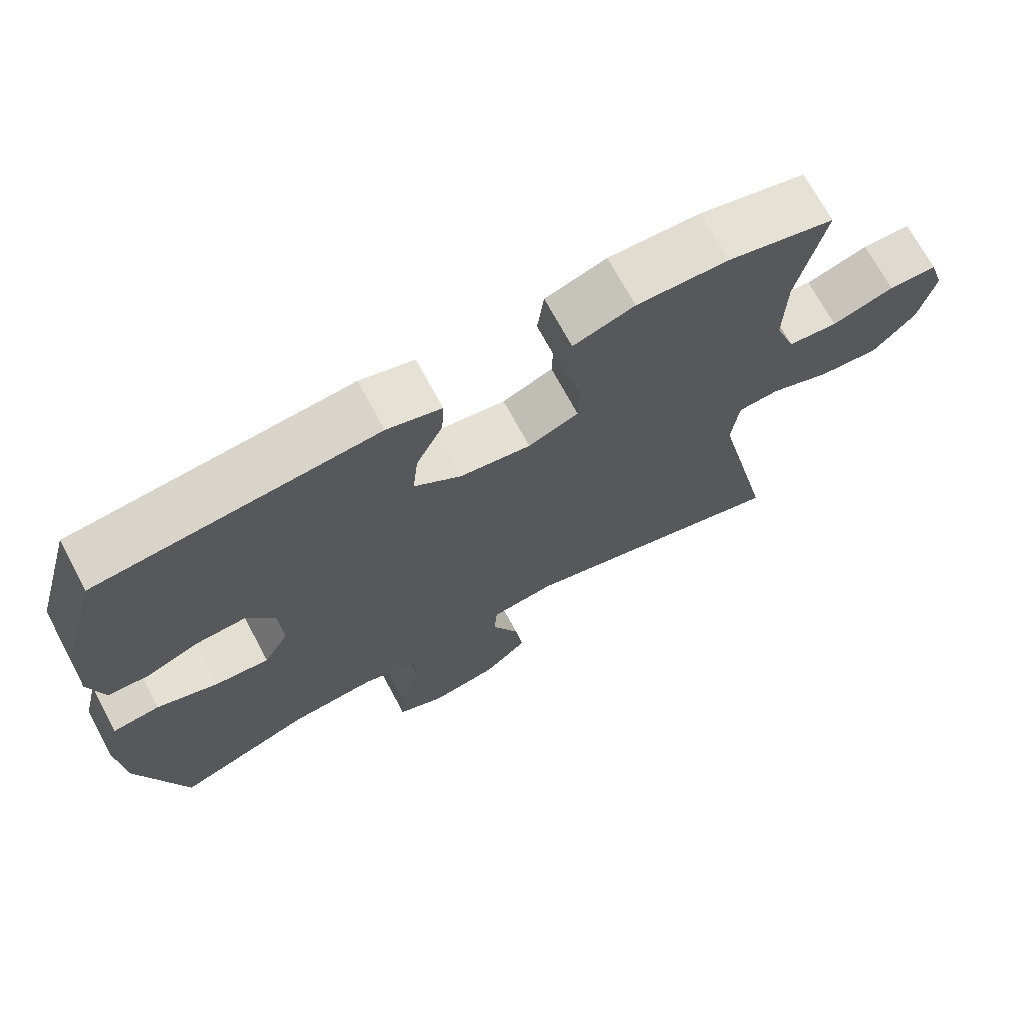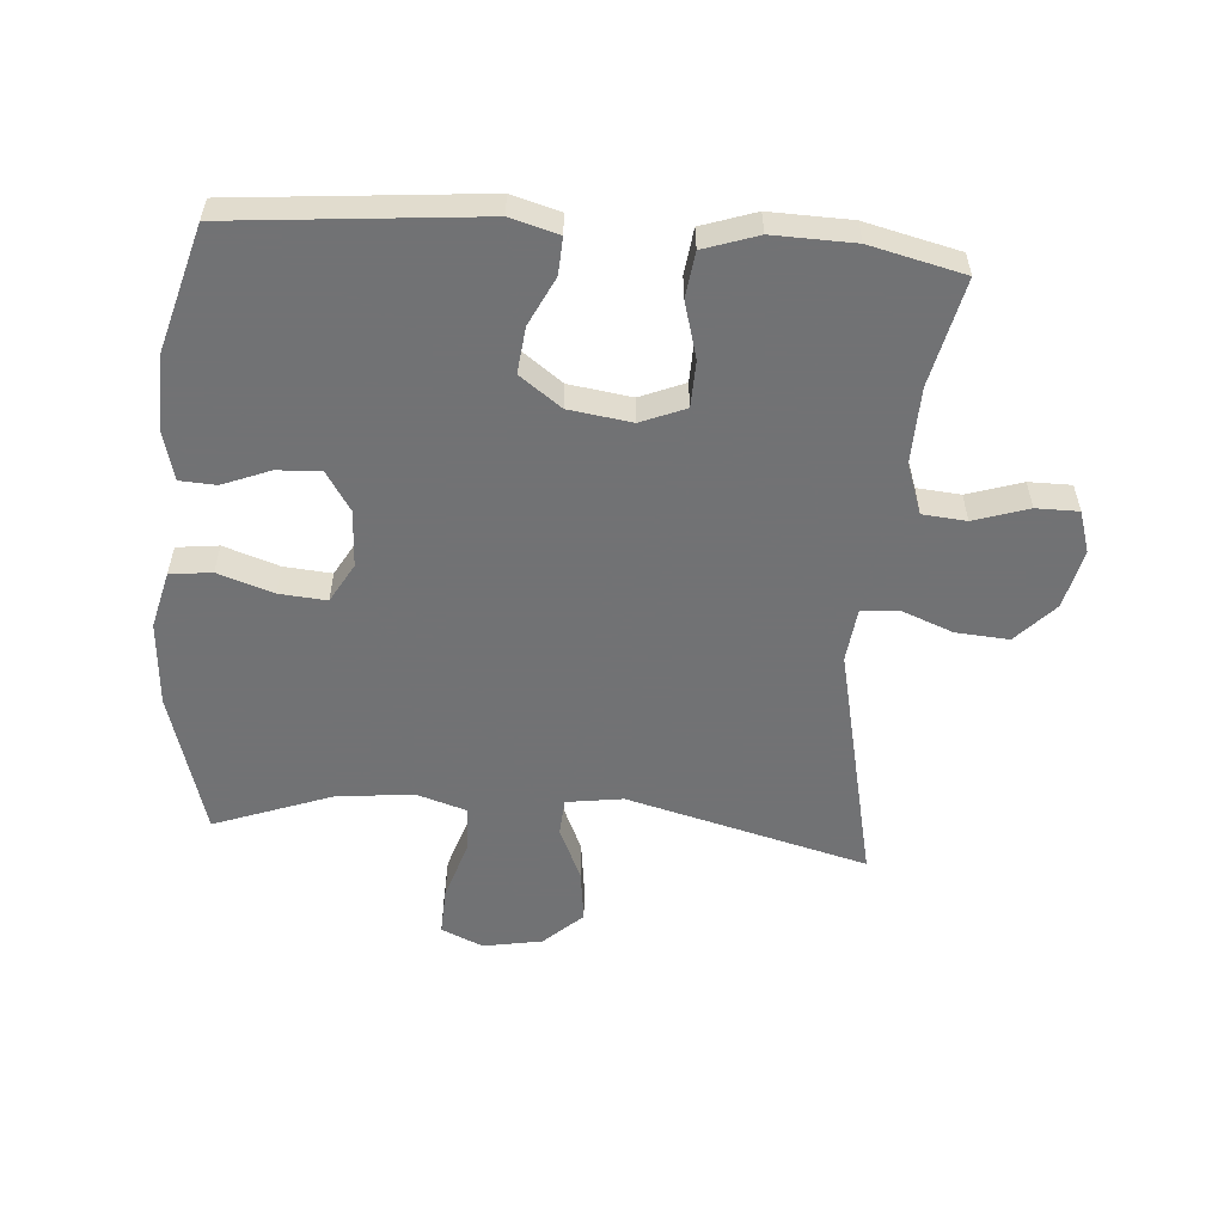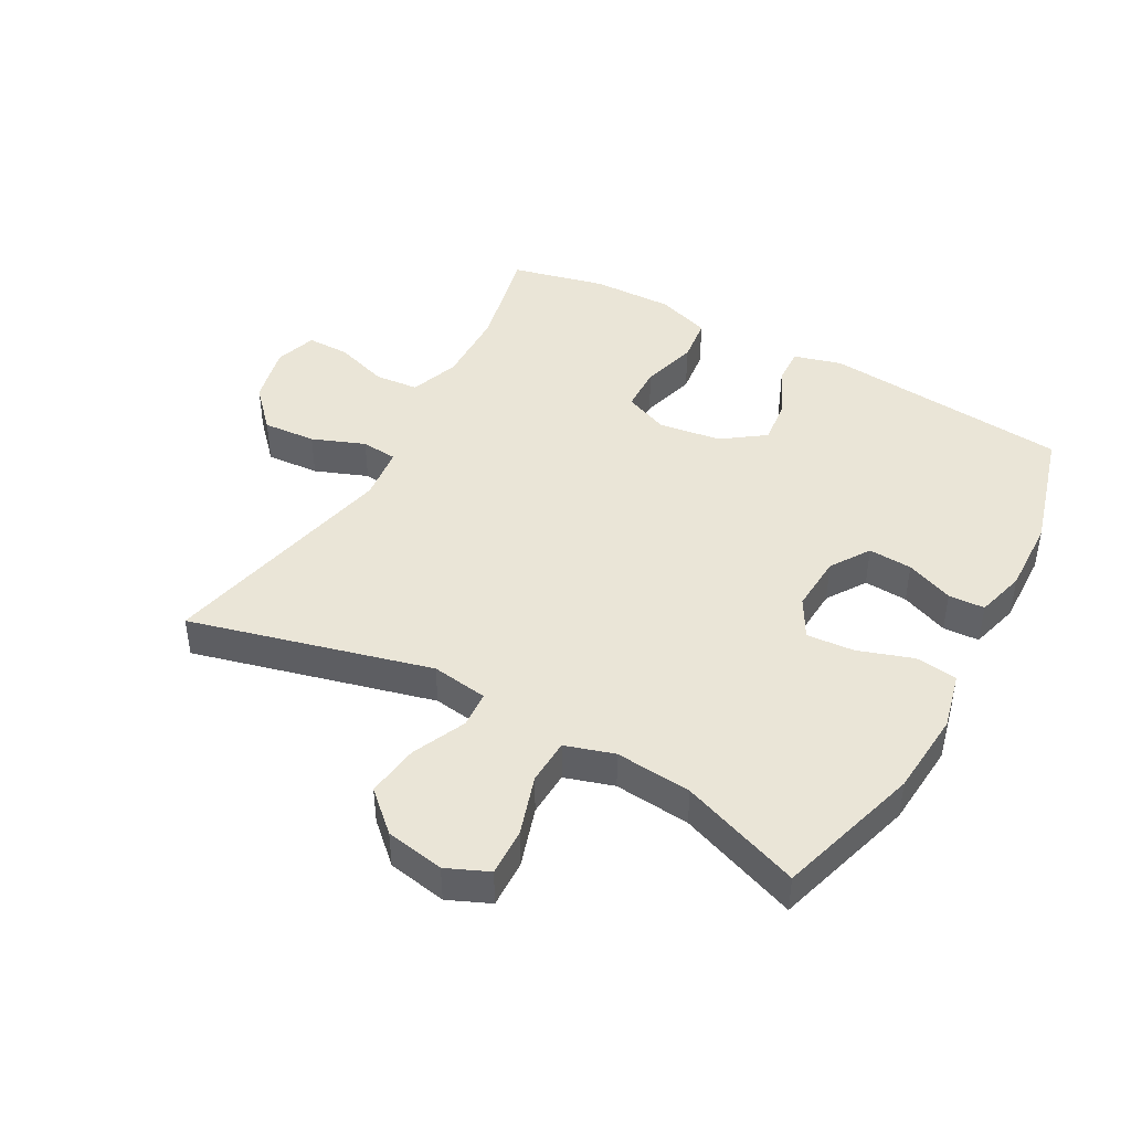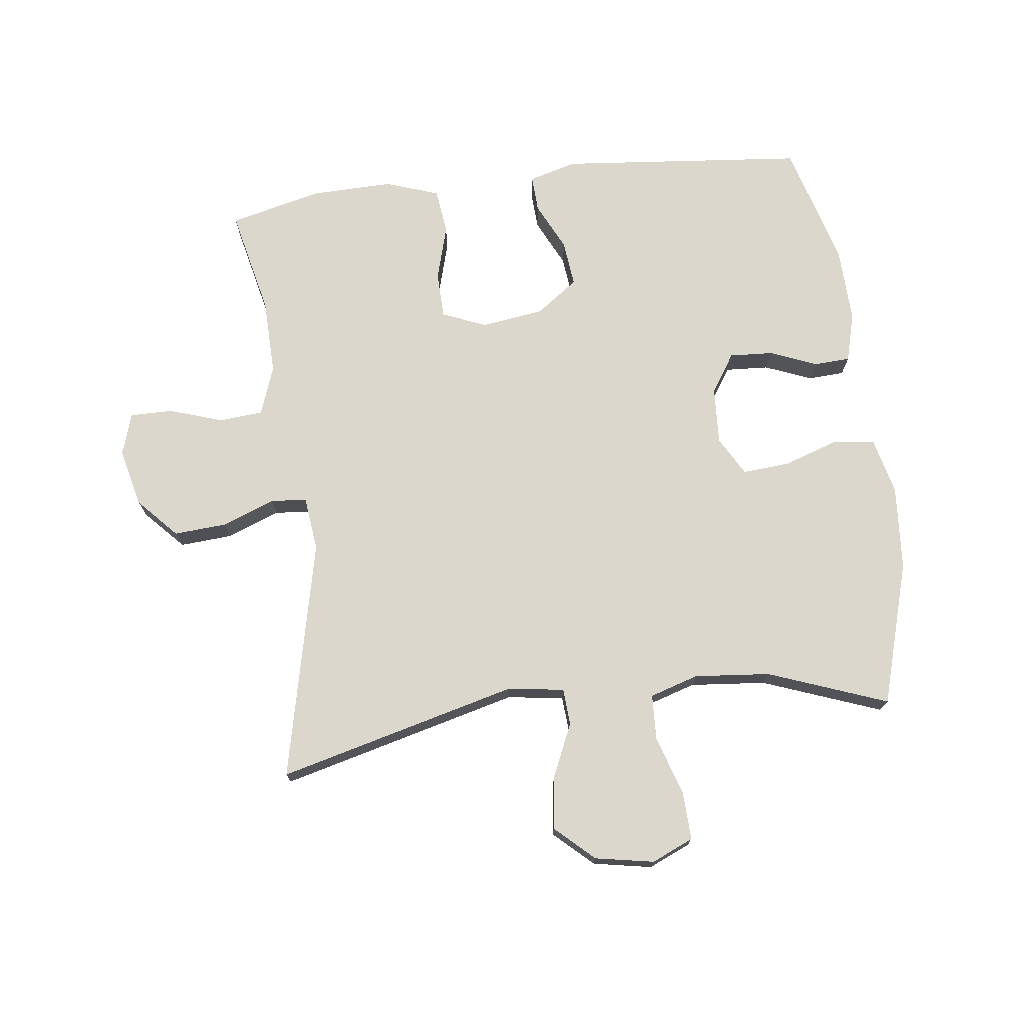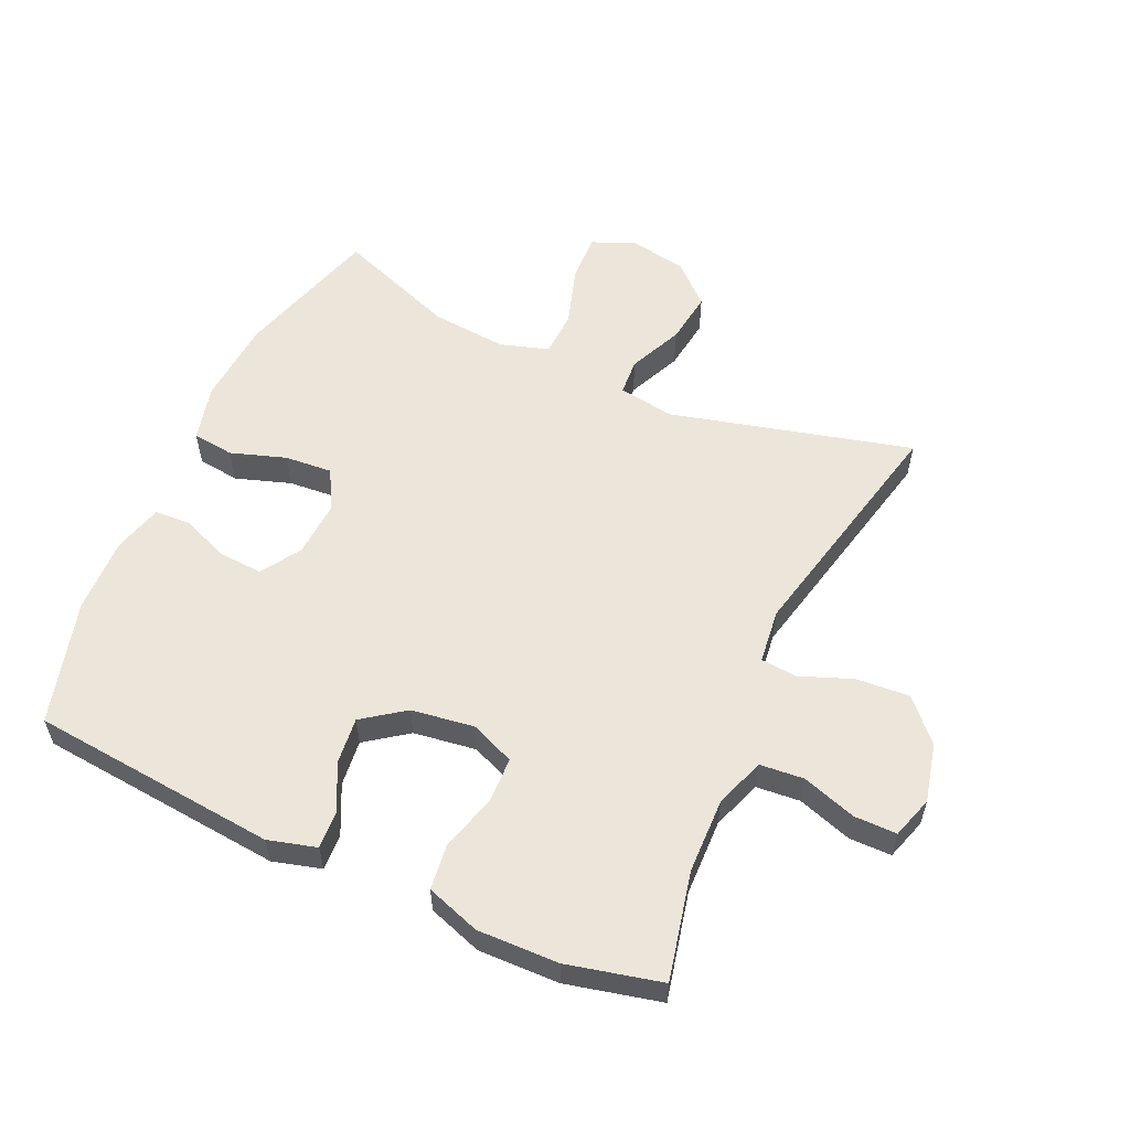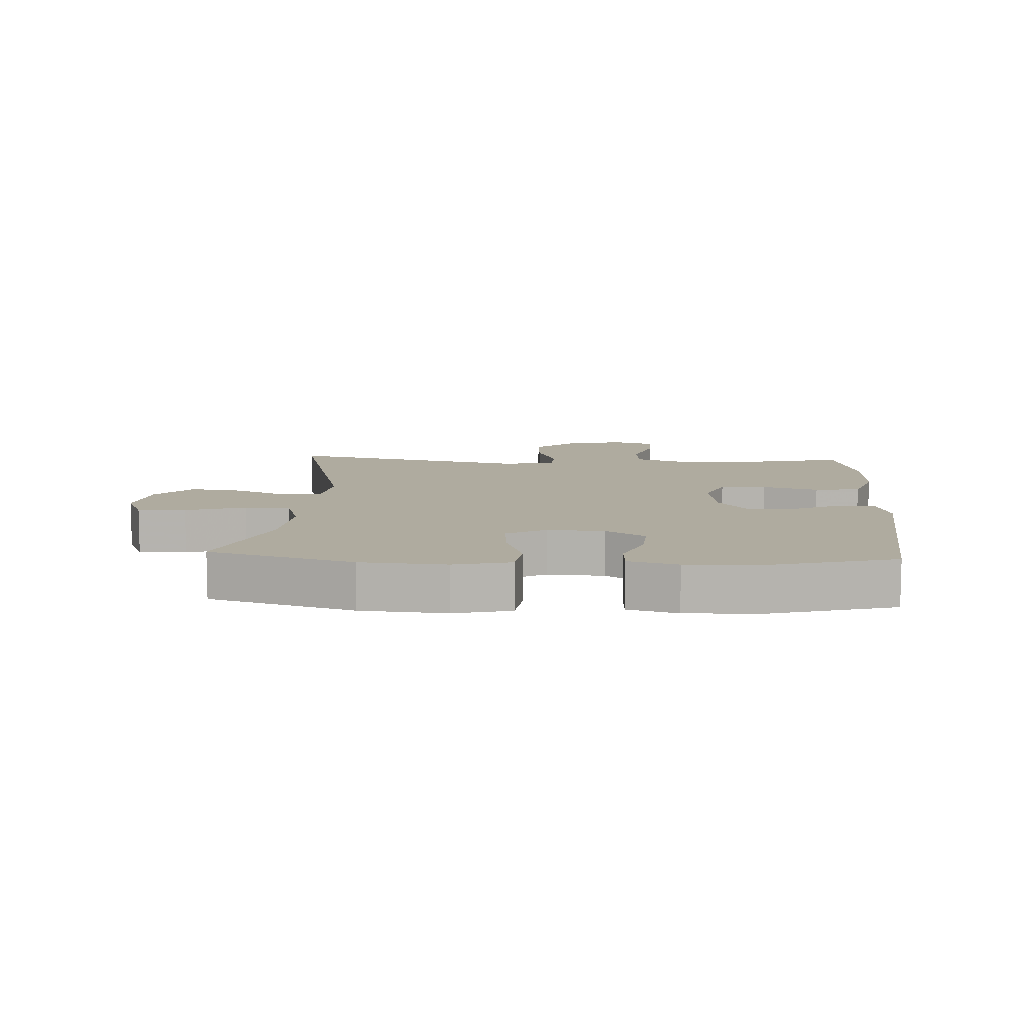
<metadata>
{"format":"obj","ext":"obj","renderer":"f3d","projection":"perspective","resolution":1024,"background":"white","views":[{"elev":70.6,"azim":-28.2,"up":"+Z"},{"elev":-55.6,"azim":-4.5,"up":"+Y"},{"elev":44.1,"azim":-151.0,"up":"+Y"},{"elev":73.2,"azim":173.0,"up":"+Y"},{"elev":56.7,"azim":24.4,"up":"+Y"},{"elev":9.6,"azim":-86.8,"up":"+Y"}]}
</metadata>
<code>
v 0.5 0.07 -0.5
v 0.12 0.07 -0.402
v 0.031 0.07 -0.415
v 0.027 0.07 -0.473
v 0.065 0.07 -0.558
v 0.076 0.07 -0.641
v 0.015 0.07 -0.697
v -0.078 0.07 -0.714
v -0.144 0.07 -0.685
v -0.141 0.07 -0.609
v -0.111 0.07 -0.515
v -0.114 0.07 -0.443
v -0.191 0.07 -0.419
v -0.311 0.07 -0.43
v -0.5 0.07 -0.5
v -0.567 0.07 -0.273
v -0.577 0.07 -0.139
v -0.555 0.07 -0.049
v -0.489 0.07 -0.041
v -0.402 0.07 -0.07
v -0.327 0.07 -0.076
v -0.292 0.07 -0.014
v -0.297 0.07 0.076
v -0.337 0.07 0.138
v -0.406 0.07 0.134
v -0.481 0.07 0.104
v -0.538 0.07 0.107
v -0.559 0.07 0.185
v -0.555 0.07 0.304
v -0.5 0.07 0.5
v -0.11 0.07 0.537
v -0.034 0.07 0.516
v -0.037 0.07 0.458
v -0.074 0.07 0.382
v -0.082 0.07 0.309
v -0.016 0.07 0.261
v 0.083 0.07 0.247
v 0.153 0.07 0.276
v 0.155 0.07 0.349
v 0.13 0.07 0.437
v 0.139 0.07 0.509
v 0.224 0.07 0.538
v 0.352 0.07 0.535
v 0.5 0.07 0.5
v 0.462 0.07 0.331
v 0.459 0.07 0.211
v 0.487 0.07 0.133
v 0.556 0.07 0.127
v 0.642 0.07 0.155
v 0.709 0.07 0.155
v 0.73 0.07 0.089
v 0.708 0.07 -0.004
v 0.649 0.07 -0.067
v 0.565 0.07 -0.061
v 0.482 0.07 -0.029
v 0.425 0.07 -0.034
v 0.415 0.07 -0.12
v 0.5 0 -0.5
v 0.12 0 -0.402
v 0.031 0 -0.415
v 0.027 0 -0.473
v 0.065 0 -0.558
v 0.076 0 -0.641
v 0.015 0 -0.697
v -0.078 0 -0.714
v -0.144 0 -0.685
v -0.141 0 -0.609
v -0.111 0 -0.515
v -0.114 0 -0.443
v -0.191 0 -0.419
v -0.311 0 -0.43
v -0.5 0 -0.5
v -0.567 0 -0.273
v -0.577 0 -0.139
v -0.555 0 -0.049
v -0.489 0 -0.041
v -0.402 0 -0.07
v -0.327 0 -0.076
v -0.292 0 -0.014
v -0.297 0 0.076
v -0.337 0 0.138
v -0.406 0 0.134
v -0.481 0 0.104
v -0.538 0 0.107
v -0.559 0 0.185
v -0.555 0 0.304
v -0.5 0 0.5
v -0.11 0 0.537
v -0.034 0 0.516
v -0.037 0 0.458
v -0.074 0 0.382
v -0.082 0 0.309
v -0.016 0 0.261
v 0.083 0 0.247
v 0.153 0 0.276
v 0.155 0 0.349
v 0.13 0 0.437
v 0.139 0 0.509
v 0.224 0 0.538
v 0.352 0 0.535
v 0.5 0 0.5
v 0.462 0 0.331
v 0.459 0 0.211
v 0.487 0 0.133
v 0.556 0 0.127
v 0.642 0 0.155
v 0.709 0 0.155
v 0.73 0 0.089
v 0.708 0 -0.004
v 0.649 0 -0.067
v 0.565 0 -0.061
v 0.482 0 -0.029
v 0.425 0 -0.034
v 0.415 0 -0.12
f 52 53 54 55
f 52 55 56
f 51 52 56
f 48 49 50 51
f 47 48 51 56
f 46 47 56
f 45 46 56
f 42 43 44 45
f 42 45 56 57
f 39 40 41 42
f 38 39 42 57
f 31 32 33 34
f 31 34 35
f 30 31 35
f 29 30 35 36
f 25 26 27 28
f 24 25 28 29
f 17 18 19 20
f 17 20 21
f 14 15 16 17
f 13 14 17 21
f 12 13 21 22
f 8 9 10 11
f 8 11 12
f 7 8 12
f 4 5 6 7
f 4 7 12 22
f 38 57 1 2
f 37 38 2 3
f 24 29 36 37
f 23 24 37 3
f 3 4 22 23
f 112 111 110 109
f 113 112 109
f 113 109 108
f 108 107 106 105
f 113 108 105 104
f 113 104 103
f 113 103 102
f 102 101 100 99
f 114 113 102 99
f 99 98 97 96
f 114 99 96 95
f 91 90 89 88
f 92 91 88
f 92 88 87
f 93 92 87 86
f 85 84 83 82
f 86 85 82 81
f 77 76 75 74
f 78 77 74
f 74 73 72 71
f 78 74 71 70
f 79 78 70 69
f 68 67 66 65
f 69 68 65
f 69 65 64
f 64 63 62 61
f 79 69 64 61
f 59 58 114 95
f 60 59 95 94
f 94 93 86 81
f 60 94 81 80
f 80 79 61 60
f 1 58 59 2
f 2 59 60 3
f 3 60 61 4
f 4 61 62 5
f 5 62 63 6
f 6 63 64 7
f 7 64 65 8
f 8 65 66 9
f 9 66 67 10
f 10 67 68 11
f 11 68 69 12
f 12 69 70 13
f 13 70 71 14
f 14 71 72 15
f 15 72 73 16
f 16 73 74 17
f 17 74 75 18
f 18 75 76 19
f 19 76 77 20
f 20 77 78 21
f 21 78 79 22
f 22 79 80 23
f 23 80 81 24
f 24 81 82 25
f 25 82 83 26
f 26 83 84 27
f 27 84 85 28
f 28 85 86 29
f 29 86 87 30
f 30 87 88 31
f 31 88 89 32
f 32 89 90 33
f 33 90 91 34
f 34 91 92 35
f 35 92 93 36
f 36 93 94 37
f 37 94 95 38
f 38 95 96 39
f 39 96 97 40
f 40 97 98 41
f 41 98 99 42
f 42 99 100 43
f 43 100 101 44
f 44 101 102 45
f 45 102 103 46
f 46 103 104 47
f 47 104 105 48
f 48 105 106 49
f 49 106 107 50
f 50 107 108 51
f 51 108 109 52
f 52 109 110 53
f 53 110 111 54
f 54 111 112 55
f 55 112 113 56
f 56 113 114 57
f 57 114 58 1

</code>
